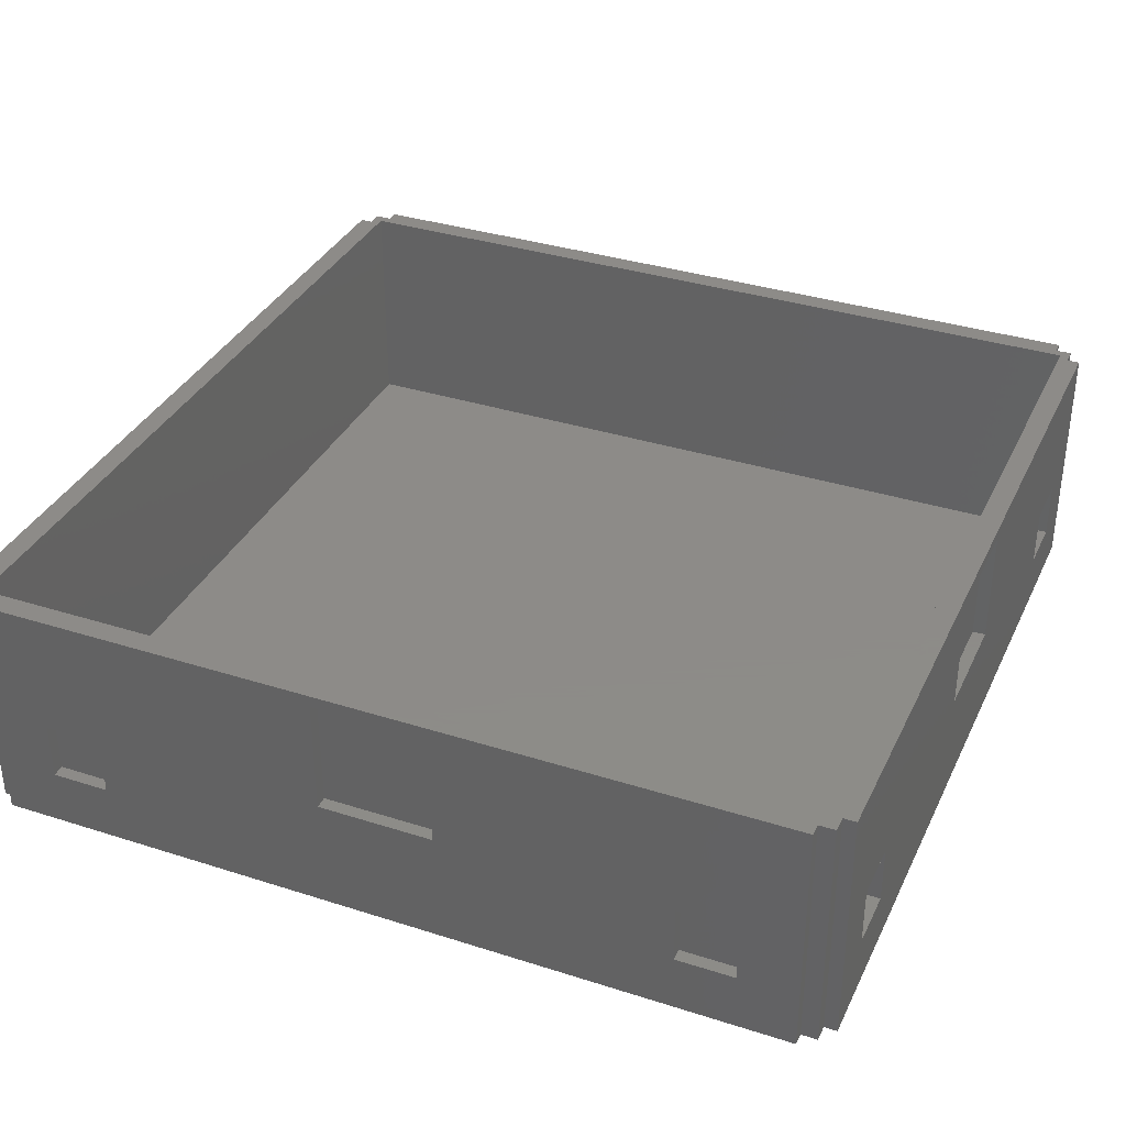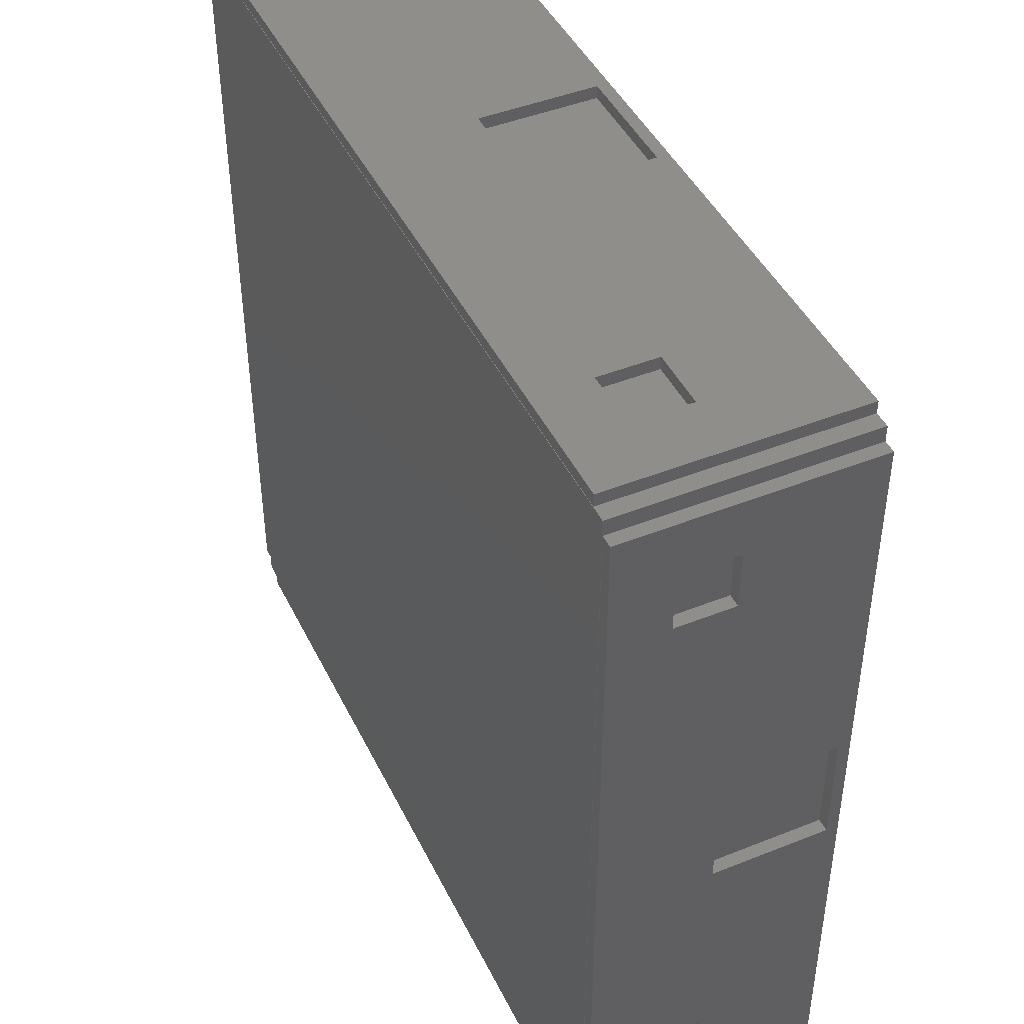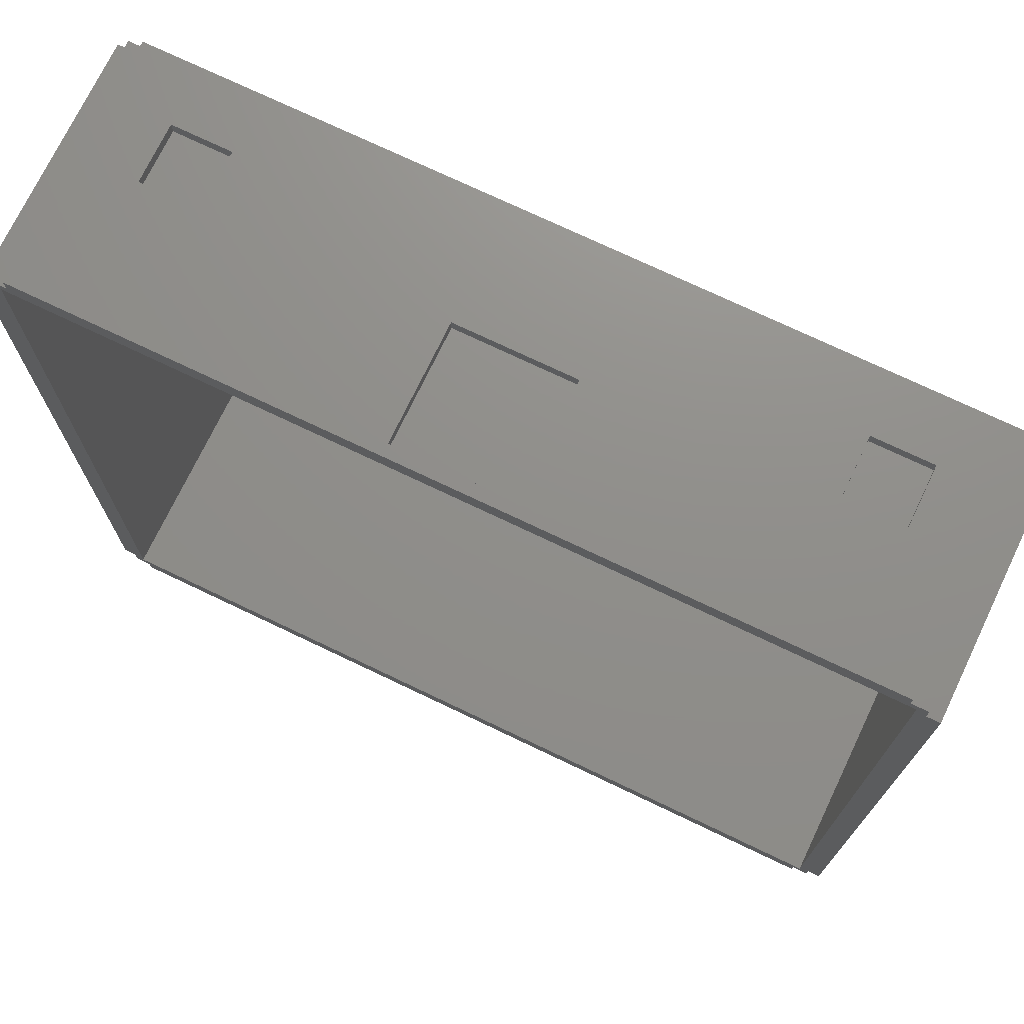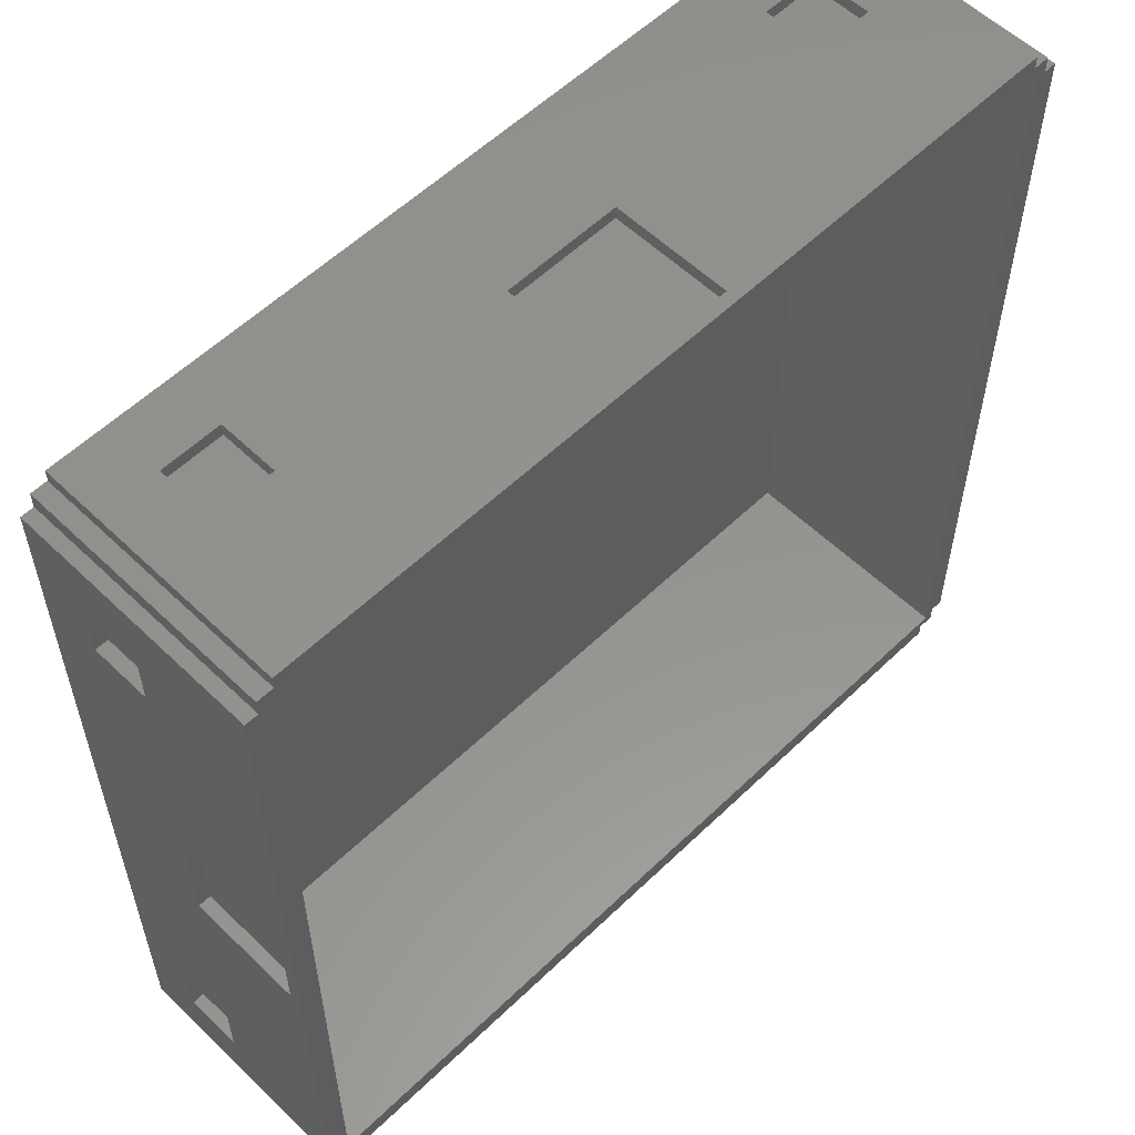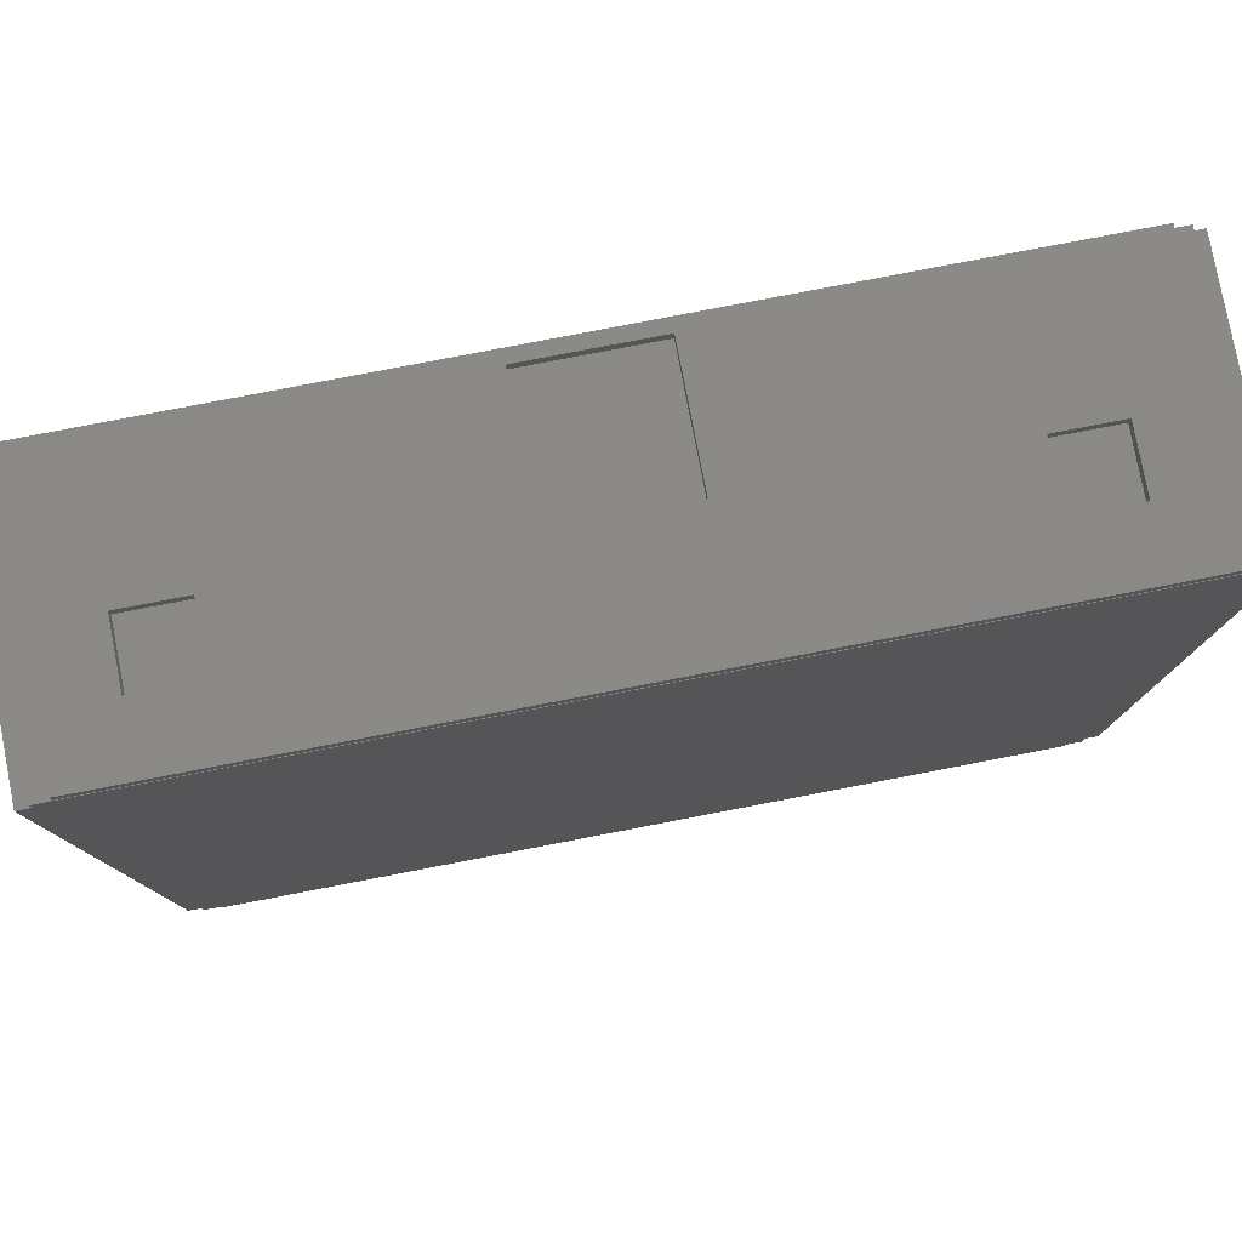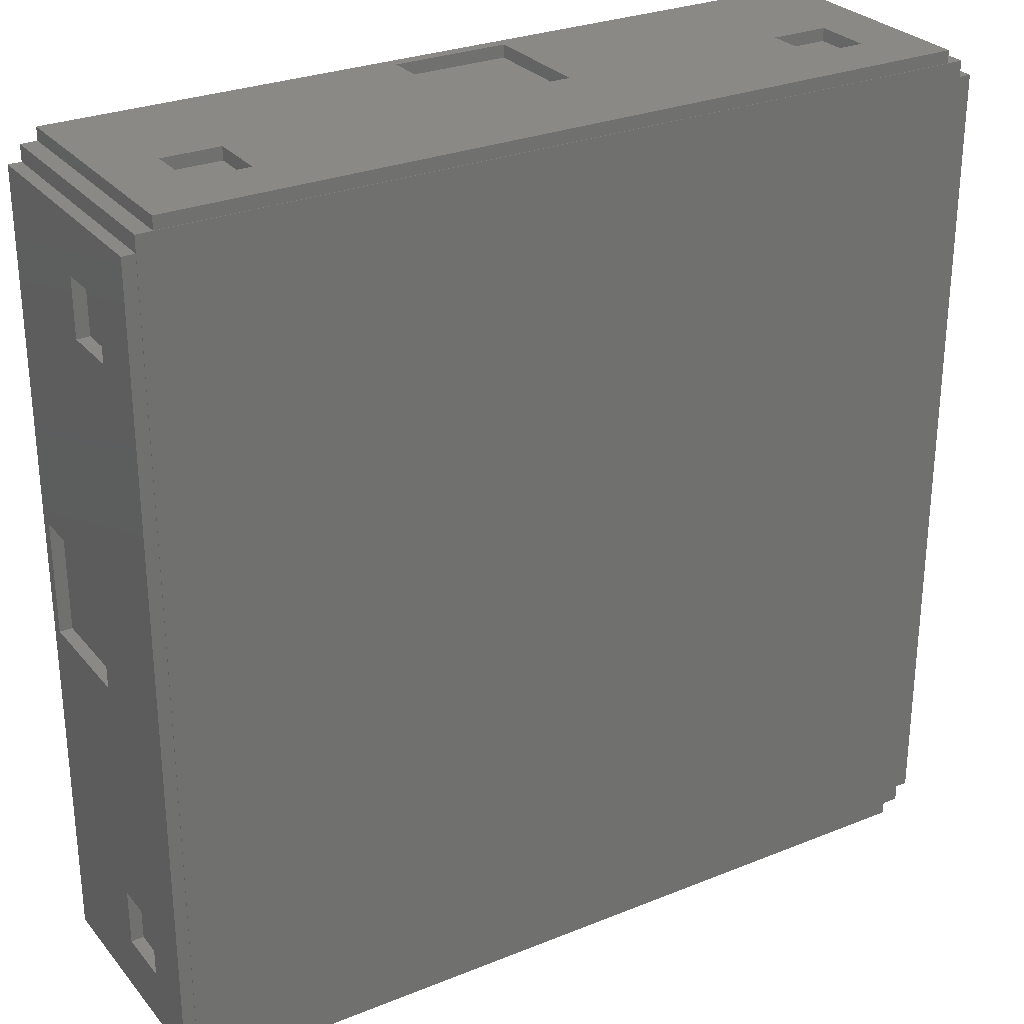
<metadata>
{"format":"stl","ext":"stl","renderer":"f3d","projection":"perspective","resolution":1024,"background":"white","views":[{"elev":35.1,"azim":23.0,"up":"+Z"},{"elev":44.8,"azim":-114.9,"up":"+Y"},{"elev":73.1,"azim":25.6,"up":"+Y"},{"elev":56.9,"azim":-45.0,"up":"+Y"},{"elev":79.8,"azim":169.1,"up":"+Y"},{"elev":28.3,"azim":148.7,"up":"+Y"}]}
</metadata>
<code>
# stl→obj: 144 verts, 284 faces
v 46.88 43.76 26.5
v 46.88 37.51 12.72
v 46.88 43.76 0.2118
v 46.88 31.26 12.72
v 46.88 6.25 12.72
v 46.88 6.25 25.22
v 46.88 -6.25 25.22
v 46.88 -31.26 12.72
v 46.88 -6.25 12.72
v 46.88 -43.76 26.5
v 46.88 -43.76 0.2118
v 46.88 -37.51 12.72
v 46.88 37.51 6.462
v 46.88 31.26 6.462
v 46.88 -31.26 6.462
v 46.88 -37.51 6.462
v -37.51 46.88 6.462
v -31.26 45.5 6.462
v -31.26 46.88 6.462
v -37.51 45.5 6.462
v 31.26 -45.5 6.462
v 37.51 -46.88 6.462
v 37.51 -45.5 6.462
v 31.26 -46.88 6.462
v 31.26 -46.88 12.72
v 37.51 -45.5 12.72
v 37.51 -46.88 12.72
v 31.26 -45.5 12.72
v -37.51 45.5 12.72
v -31.26 46.88 12.72
v -31.26 45.5 12.72
v -37.51 46.88 12.72
v 31.26 46.88 6.462
v 37.51 45.5 6.462
v 37.51 46.88 6.462
v 31.26 45.5 6.462
v -43.76 -46.88 26.5
v -6.25 -46.88 25.22
v 43.76 -46.88 26.5
v -31.26 -46.88 12.72
v -37.51 -46.88 12.72
v -43.76 -46.88 0.2118
v -31.26 -46.88 6.462
v -37.51 -46.88 6.462
v 43.76 -46.88 0.2118
v 6.25 -46.88 25.22
v 6.25 -46.88 12.72
v -6.25 -46.88 12.72
v 31.26 45.5 12.72
v 37.51 46.88 12.72
v 37.51 45.5 12.72
v 31.26 46.88 12.72
v -37.51 -45.5 6.462
v -37.51 -45.5 12.72
v -6.25 45.5 25.22
v -6.25 46.88 12.72
v -6.25 46.88 25.22
v -6.25 45.5 12.72
v -43.76 45.5 0.2118
v -43.76 46.88 26.5
v -43.76 46.88 0.2118
v -43.76 45.5 26.5
v 6.25 46.88 25.22
v 6.25 45.5 25.22
v -45.5 43.76 0.2118
v -46.88 43.76 26.5
v -45.5 43.76 26.5
v -46.88 43.76 0.2118
v -46.88 6.25 12.72
v -45.5 -6.25 12.72
v -45.5 6.25 12.72
v -46.88 -6.25 12.72
v 6.25 45.5 12.72
v 6.25 46.88 12.72
v -46.88 -43.76 0.2118
v -45.5 -43.76 26.5
v -46.88 -43.76 26.5
v -45.5 -43.76 0.2118
v -45.5 -37.51 6.462
v -46.88 -37.51 12.72
v -45.5 -37.51 12.72
v -46.88 -37.51 6.462
v -46.88 37.51 6.462
v -45.5 31.26 6.462
v -45.5 37.51 6.462
v -46.88 31.26 6.462
v -31.26 -45.5 6.462
v -46.88 31.26 12.72
v -45.5 37.51 12.72
v -45.5 31.26 12.72
v -46.88 37.51 12.72
v 45.5 6.25 12.72
v 45.5 -6.25 12.72
v -31.26 -45.5 12.72
v 45.5 37.51 6.462
v 45.5 37.51 12.72
v 43.76 46.88 26.5
v 43.76 46.88 0.2118
v -46.88 -31.26 6.462
v -45.5 -31.26 6.462
v -6.25 -45.5 12.72
v 6.25 -45.5 12.72
v -45.5 -31.26 12.72
v -46.88 -31.26 12.72
v 45.5 43.76 26.5
v 45.5 43.76 0.2118
v 45.5 -43.76 0.2118
v 45.5 -43.76 26.5
v 45.5 -31.26 6.462
v 45.5 -37.51 6.462
v 45.5 -37.51 12.72
v 45.5 -31.26 12.72
v 43.76 45.5 26.5
v 43.76 45.5 0.2118
v -43.76 -45.5 26.5
v -43.76 -45.5 0.2118
v -46.88 -6.25 25.22
v -45.5 -6.25 25.22
v 45.5 31.26 6.462
v -46.88 6.25 25.22
v 45.5 31.26 12.72
v -45.5 6.25 25.22
v 43.76 -45.5 0.2118
v 43.76 -45.5 26.5
v 45.5 6.25 25.22
v 45.5 -6.25 25.22
v 6.25 -45.5 25.22
v -6.25 -45.5 25.22
v 45.5 -45.5 26.5
v 45.5 45.5 26.5
v 45.5 45.5 0.1676
v 45.5 -45.5 0.1676
v -45.5 -45.5 0.1676
v -45.5 45.5 0.1676
v -45.5 45.5 26.5
v -45.5 -45.5 26.5
v 44.5 -44.5 2
v 44.5 44.5 26.5
v 44.5 44.5 2
v 44.5 -44.5 26.5
v -44.5 44.5 2
v -44.5 -44.5 2
v -44.5 -44.5 26.5
v -44.5 44.5 26.5
f 1 2 3
f 1 4 2
f 5 4 6
f 1 6 4
f 1 7 6
f 7 8 9
f 10 8 7
f 11 12 10
f 8 10 12
f 10 7 1
f 13 3 2
f 14 3 13
f 4 5 14
f 9 14 5
f 15 14 9
f 15 9 8
f 14 15 3
f 11 15 16
f 15 11 3
f 12 11 16
f 17 18 19
f 18 17 20
f 21 22 23
f 22 21 24
f 25 26 27
f 26 25 28
f 29 30 31
f 30 29 32
f 33 34 35
f 34 33 36
f 37 38 39
f 40 37 41
f 42 41 37
f 42 43 44
f 43 42 24
f 45 24 42
f 41 42 44
f 46 39 38
f 25 46 47
f 46 25 39
f 27 39 25
f 45 27 22
f 27 45 39
f 24 45 22
f 37 40 38
f 40 48 38
f 43 48 40
f 48 43 47
f 24 47 43
f 47 24 25
f 49 50 51
f 50 49 52
f 29 17 32
f 17 29 20
f 49 33 52
f 33 49 36
f 41 53 54
f 53 41 44
f 25 21 28
f 21 25 24
f 55 56 57
f 56 55 58
f 59 60 61
f 60 59 62
f 55 63 64
f 63 55 57
f 65 66 67
f 66 65 68
f 69 70 71
f 70 69 72
f 73 63 74
f 63 73 64
f 75 76 77
f 76 75 78
f 79 80 81
f 80 79 82
f 83 84 85
f 84 83 86
f 53 43 87
f 43 53 44
f 88 89 90
f 89 88 91
f 92 9 5
f 9 92 93
f 41 94 40
f 94 41 54
f 95 2 96
f 2 95 13
f 83 89 91
f 89 83 85
f 97 63 60
f 52 97 50
f 98 50 97
f 98 33 35
f 33 98 19
f 61 19 98
f 50 98 35
f 57 60 63
f 30 57 56
f 57 30 60
f 32 60 30
f 61 32 17
f 32 61 60
f 19 61 17
f 97 52 63
f 52 74 63
f 33 74 52
f 74 33 56
f 19 56 33
f 56 19 30
f 84 88 90
f 88 84 86
f 99 79 100
f 79 99 82
f 101 47 102
f 47 101 48
f 80 103 81
f 103 80 104
f 34 50 35
f 50 34 51
f 99 103 104
f 103 99 100
f 56 73 74
f 73 56 58
f 22 26 23
f 26 22 27
f 3 105 1
f 105 3 106
f 107 10 108
f 10 107 11
f 109 16 15
f 16 109 110
f 111 8 12
f 8 111 112
f 113 98 97
f 98 113 114
f 42 115 116
f 115 42 37
f 16 111 12
f 111 16 110
f 70 117 118
f 117 70 72
f 109 8 112
f 8 109 15
f 95 14 13
f 14 95 119
f 91 68 83
f 68 86 83
f 86 69 88
f 99 86 68
f 86 72 69
f 104 72 99
f 86 99 72
f 75 99 68
f 82 75 80
f 99 75 82
f 68 91 66
f 88 66 91
f 120 88 69
f 88 120 66
f 117 66 120
f 72 104 117
f 77 104 80
f 117 77 66
f 104 77 117
f 77 80 75
f 121 2 4
f 2 121 96
f 117 122 118
f 122 117 120
f 39 123 124
f 123 39 45
f 14 121 4
f 121 14 119
f 69 122 120
f 122 69 71
f 92 6 125
f 6 92 5
f 126 6 7
f 6 126 125
f 9 126 7
f 126 9 93
f 18 30 19
f 30 18 31
f 47 127 102
f 127 47 46
f 38 127 46
f 127 38 128
f 43 94 87
f 94 43 40
f 38 101 128
f 101 38 48
f 107 3 11
f 3 107 106
f 42 123 45
f 123 42 116
f 59 98 114
f 98 59 61
f 75 65 78
f 65 75 68
f 108 129 107
f 106 130 105
f 130 106 131
f 107 131 106
f 107 132 131
f 132 107 129
f 111 109 112
f 109 111 110
f 121 95 96
f 95 121 119
f 126 92 125
f 92 126 93
f 133 131 132
f 131 133 134
f 134 65 135
f 134 78 65
f 133 78 134
f 136 78 133
f 78 136 76
f 135 65 67
f 84 89 85
f 89 84 90
f 79 103 100
f 103 79 81
f 70 122 71
f 122 70 118
f 130 114 113
f 114 131 59
f 131 114 130
f 59 135 62
f 59 134 135
f 134 59 131
f 18 29 31
f 29 18 20
f 73 55 64
f 55 73 58
f 34 49 51
f 49 34 36
f 136 116 115
f 116 133 123
f 133 116 136
f 123 129 124
f 123 132 129
f 132 123 133
f 53 94 54
f 94 53 87
f 101 127 128
f 127 101 102
f 21 26 28
f 26 21 23
f 137 138 139
f 138 137 140
f 141 137 139
f 137 141 142
f 143 141 144
f 141 143 142
f 141 138 144
f 138 141 139
f 137 143 140
f 143 137 142
f 97 60 113
f 138 105 130
f 105 138 108
f 140 108 138
f 113 138 130
f 62 113 60
f 113 62 138
f 62 144 138
f 67 144 135
f 135 144 62
f 105 10 1
f 10 105 108
f 108 140 129
f 140 124 129
f 124 115 39
f 140 115 124
f 143 115 140
f 144 67 143
f 76 143 67
f 136 143 76
f 143 136 115
f 66 76 67
f 76 66 77
f 39 115 37

</code>
